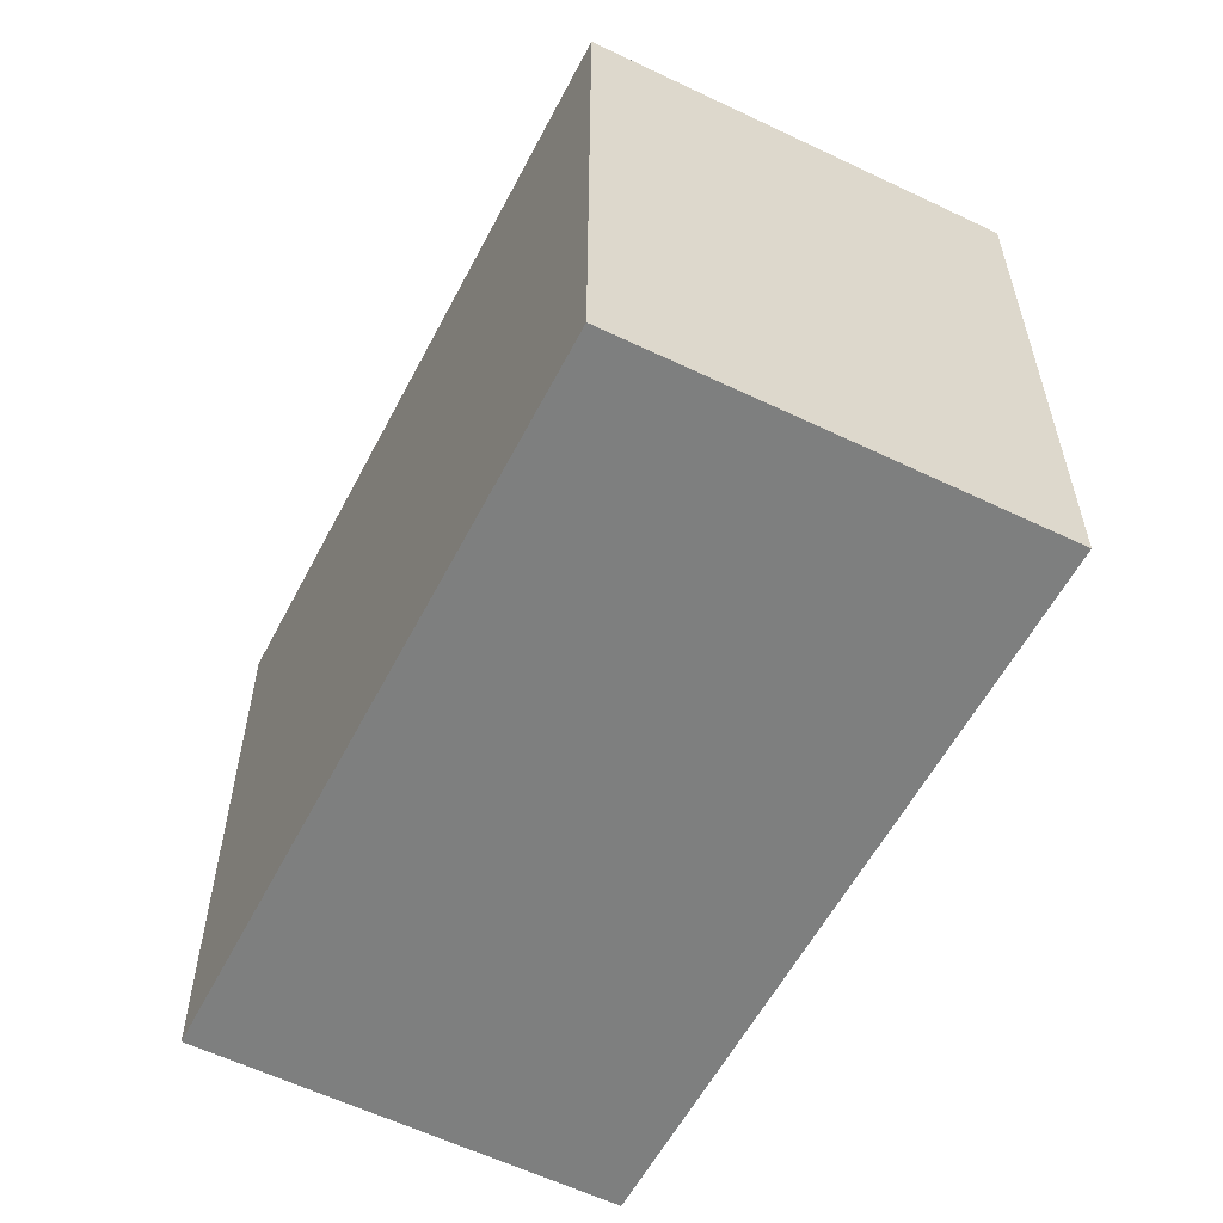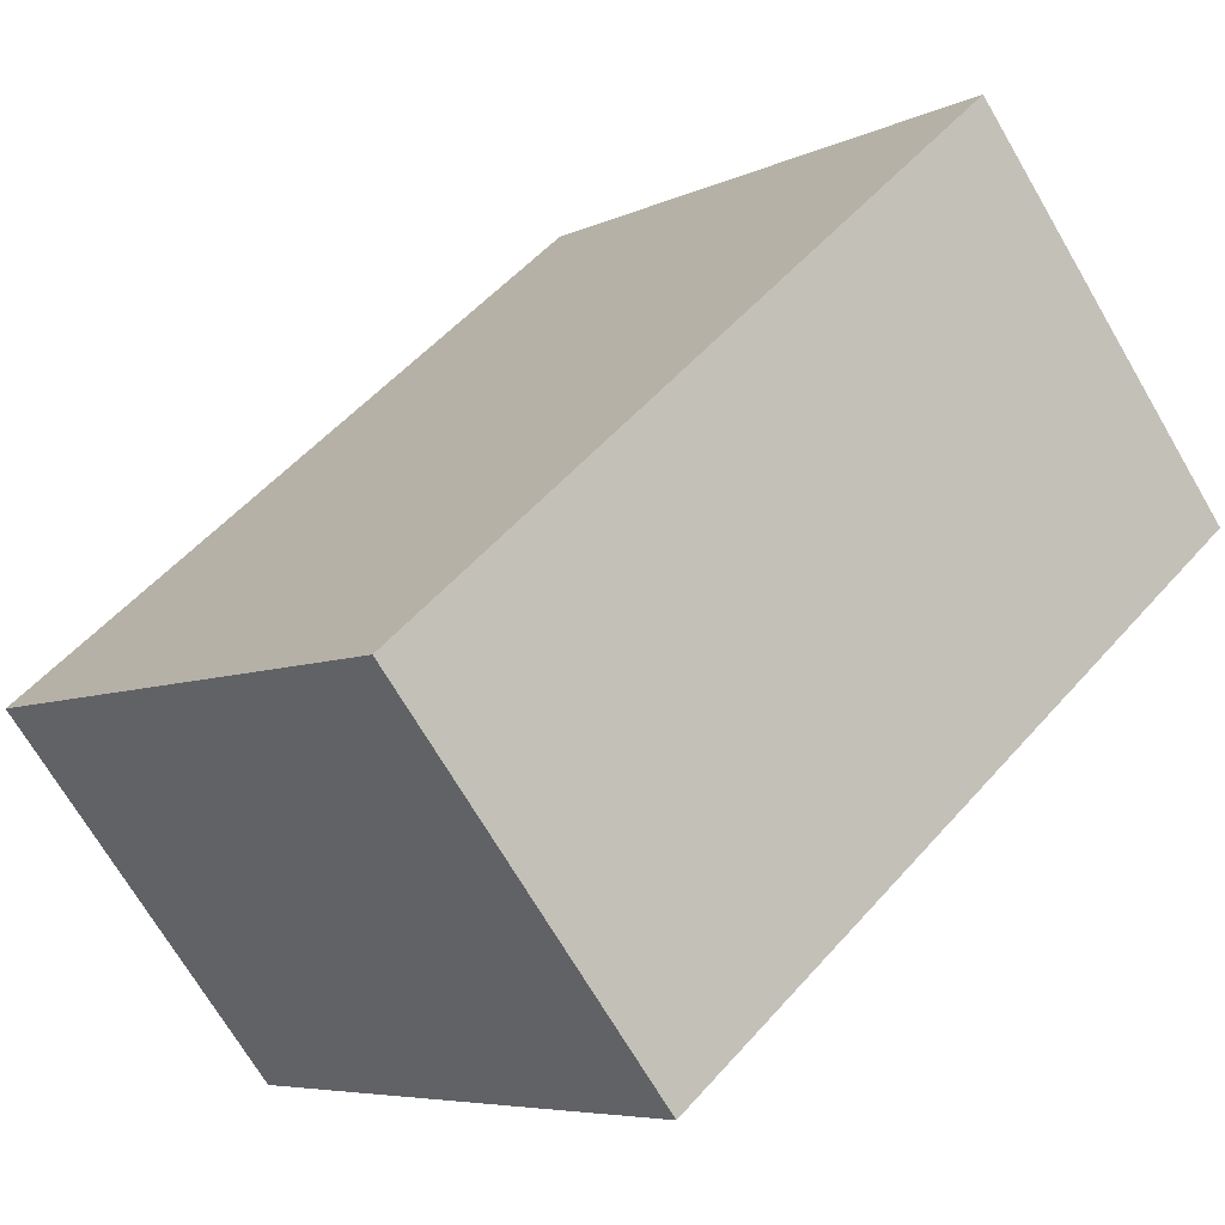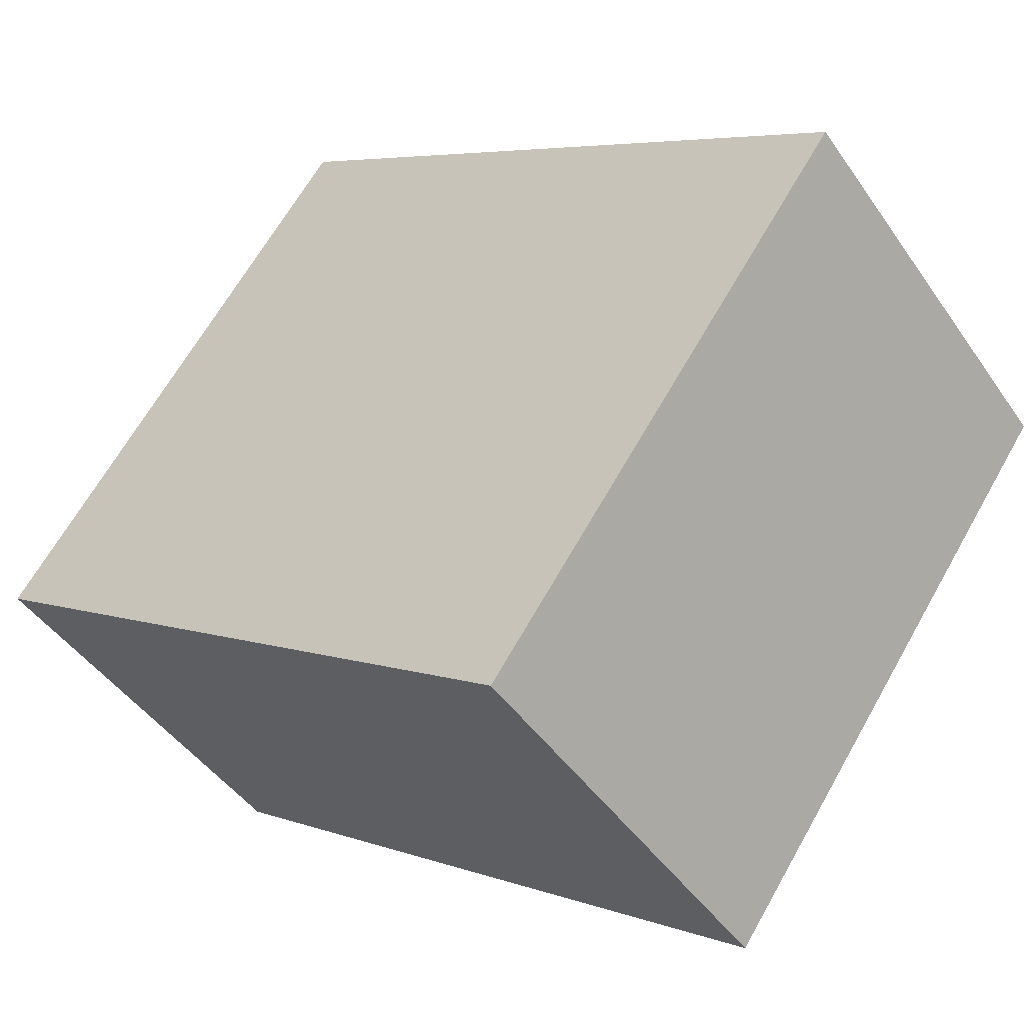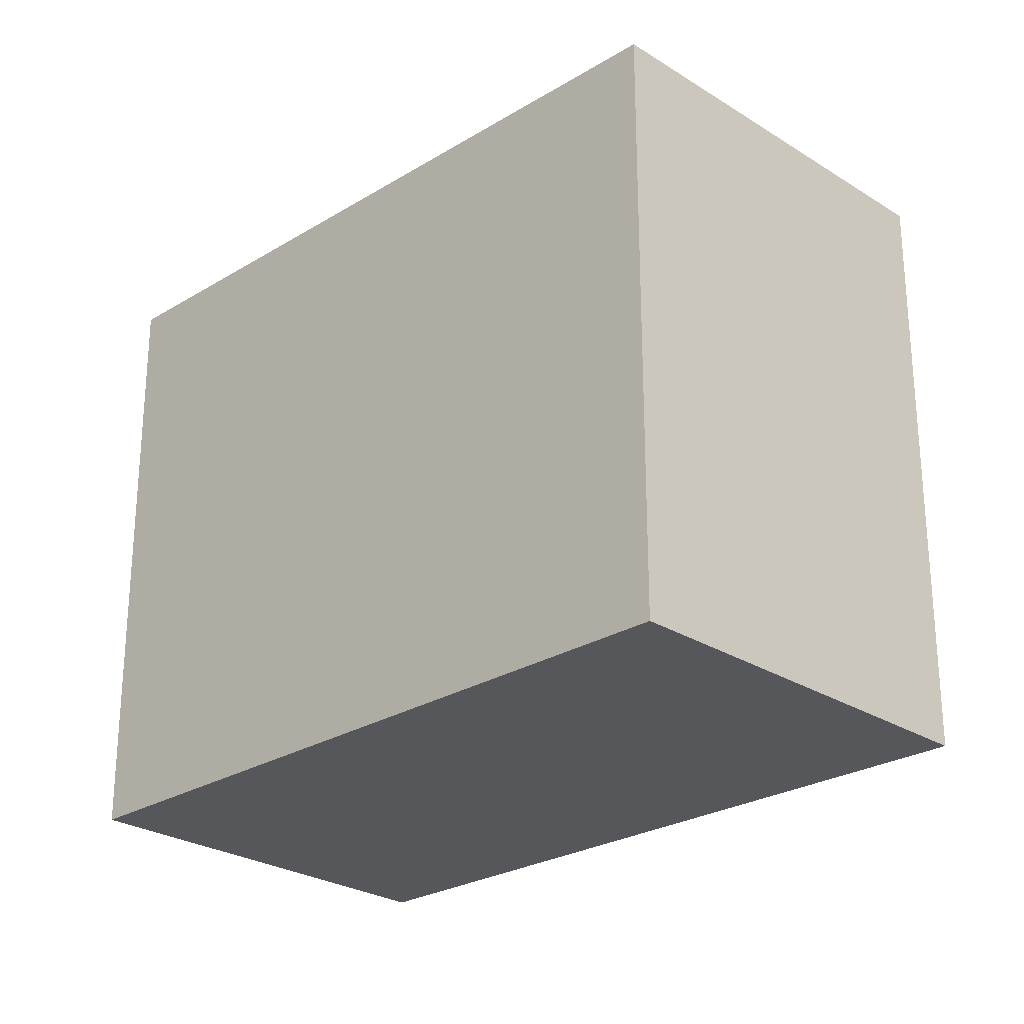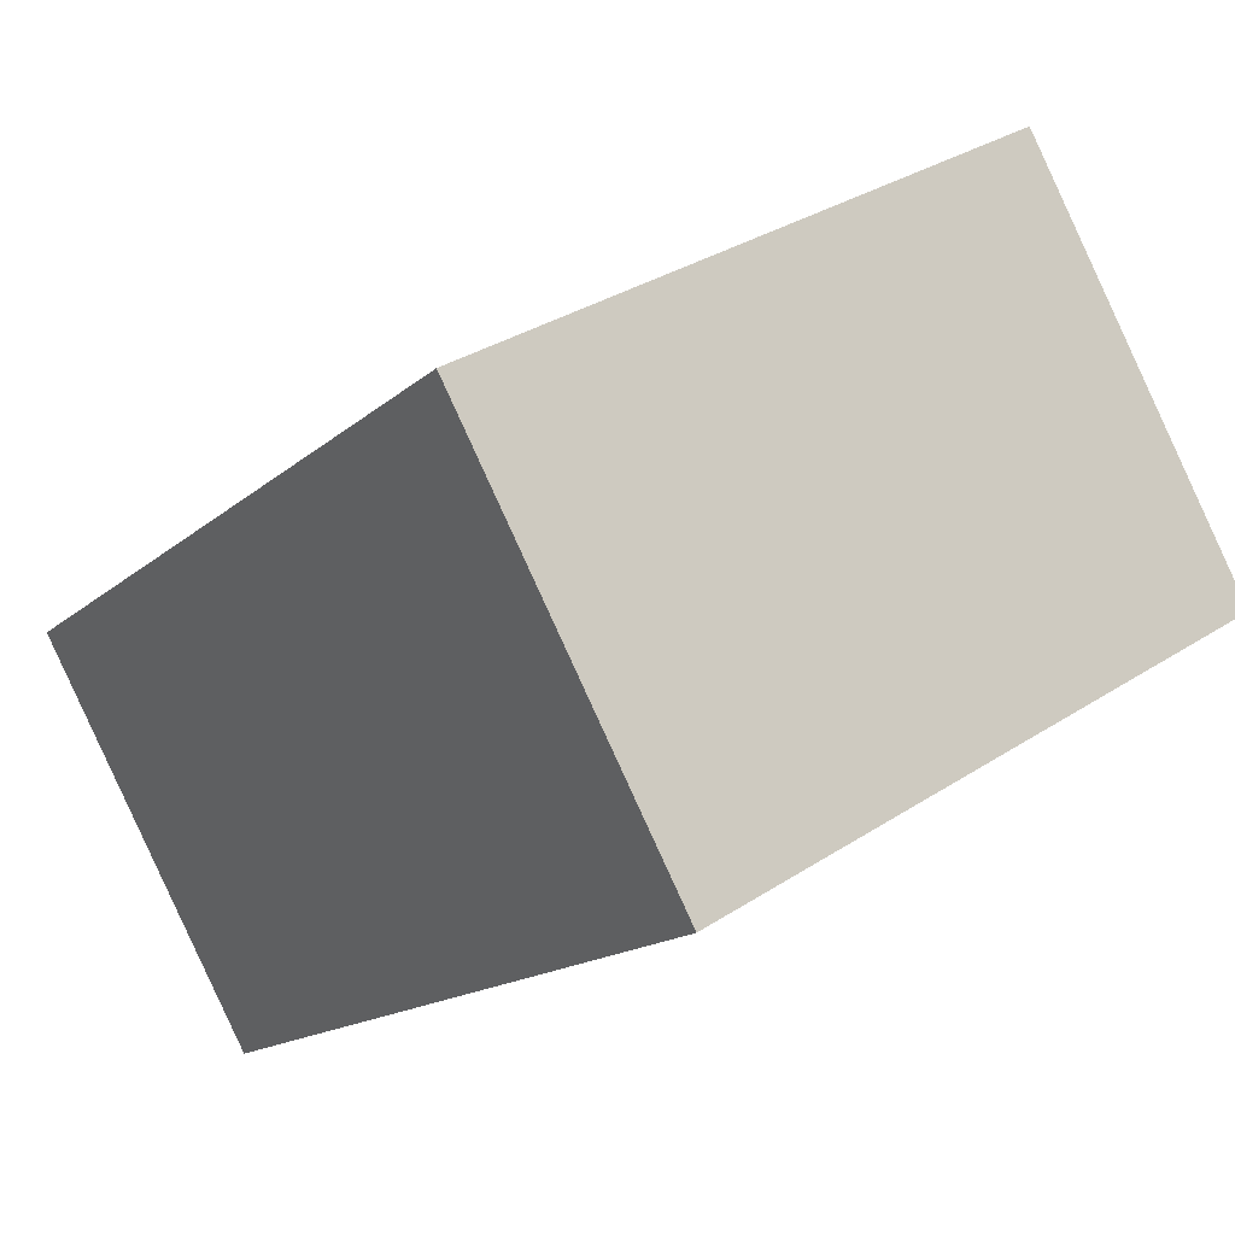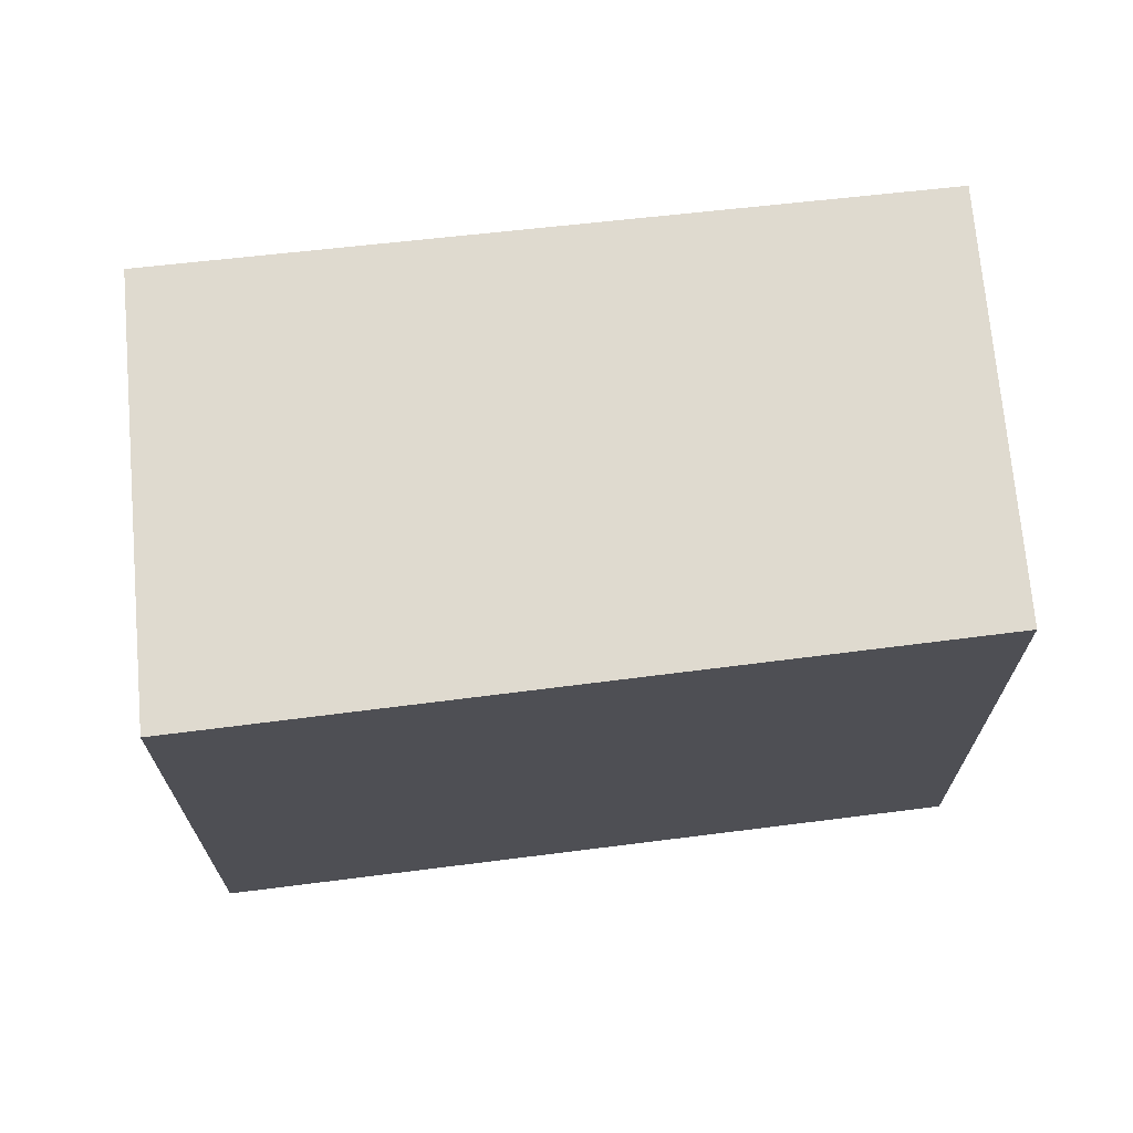
<metadata>
{"format":"obj","ext":"obj","renderer":"f3d","projection":"perspective","resolution":1024,"background":"white","views":[{"elev":-59.6,"azim":-77.8,"up":"+Y"},{"elev":-6.1,"azim":144.8,"up":"+Z"},{"elev":65.4,"azim":-150.6,"up":"+Z"},{"elev":-26.4,"azim":-96.5,"up":"+Y"},{"elev":32.6,"azim":-132.3,"up":"+Z"},{"elev":70.9,"azim":33.4,"up":"+Y"}]}
</metadata>
<code>
v  0 3.765 2.305e-16
v  5.133 3.765 -0.941
v  3.546 3.765 -2.938
v  1.628 3.765 2.058
v  3.546 1.799e-16 -2.938
v  0 0 0
v  1.628 -1.26e-16 2.058
v  5.133 5.762e-17 -0.941
g defaultobject
f 1 2 3
f 2 1 4
f 5 1 3
f 1 5 6
f 6 4 1
f 4 6 7
f 7 2 4
f 2 7 8
f 8 3 2
f 3 8 5
f 8 6 5
f 6 8 7

</code>
